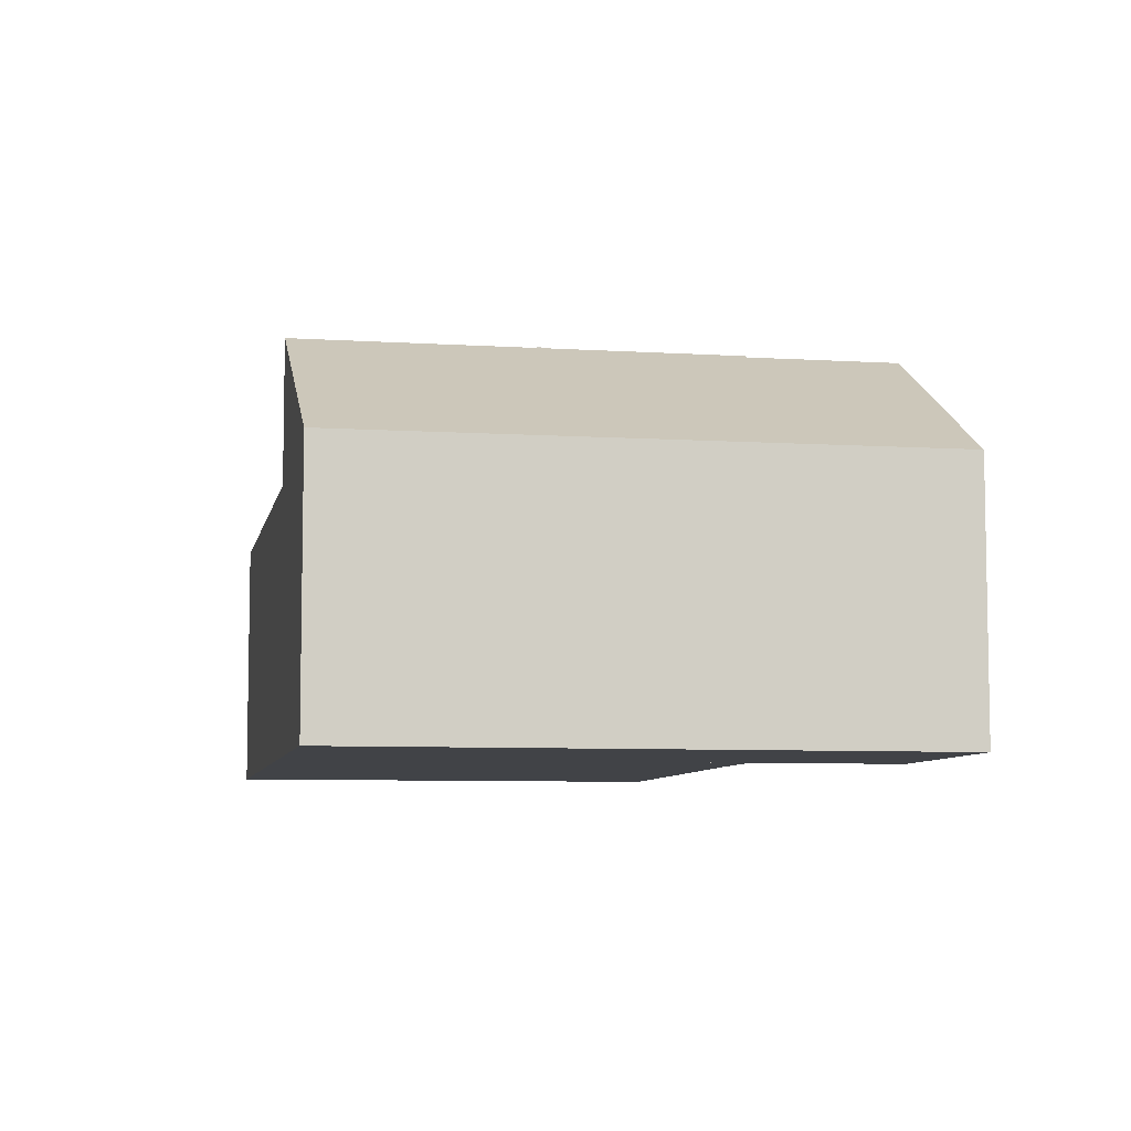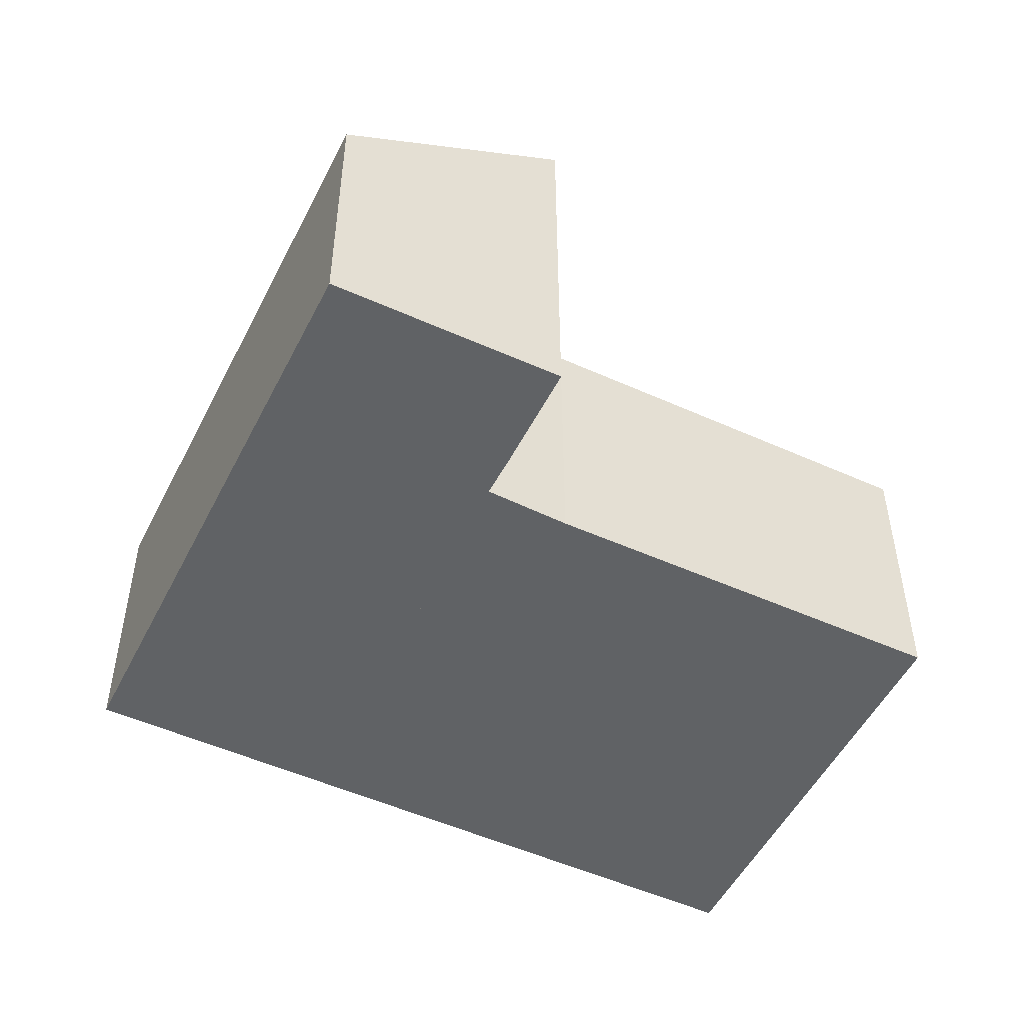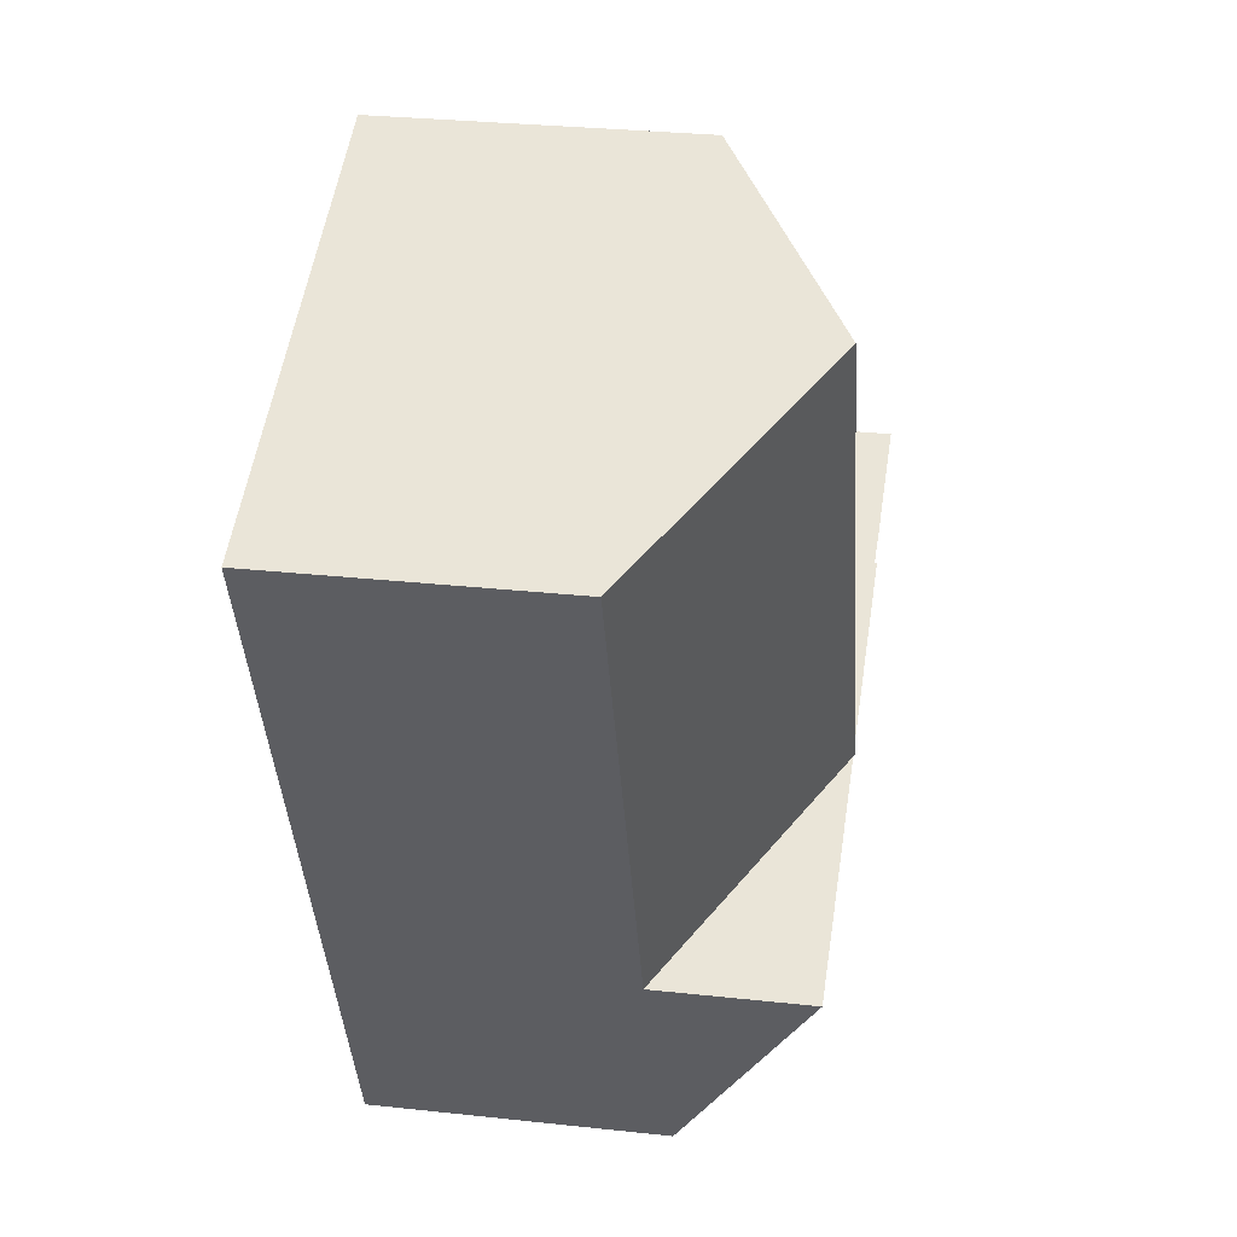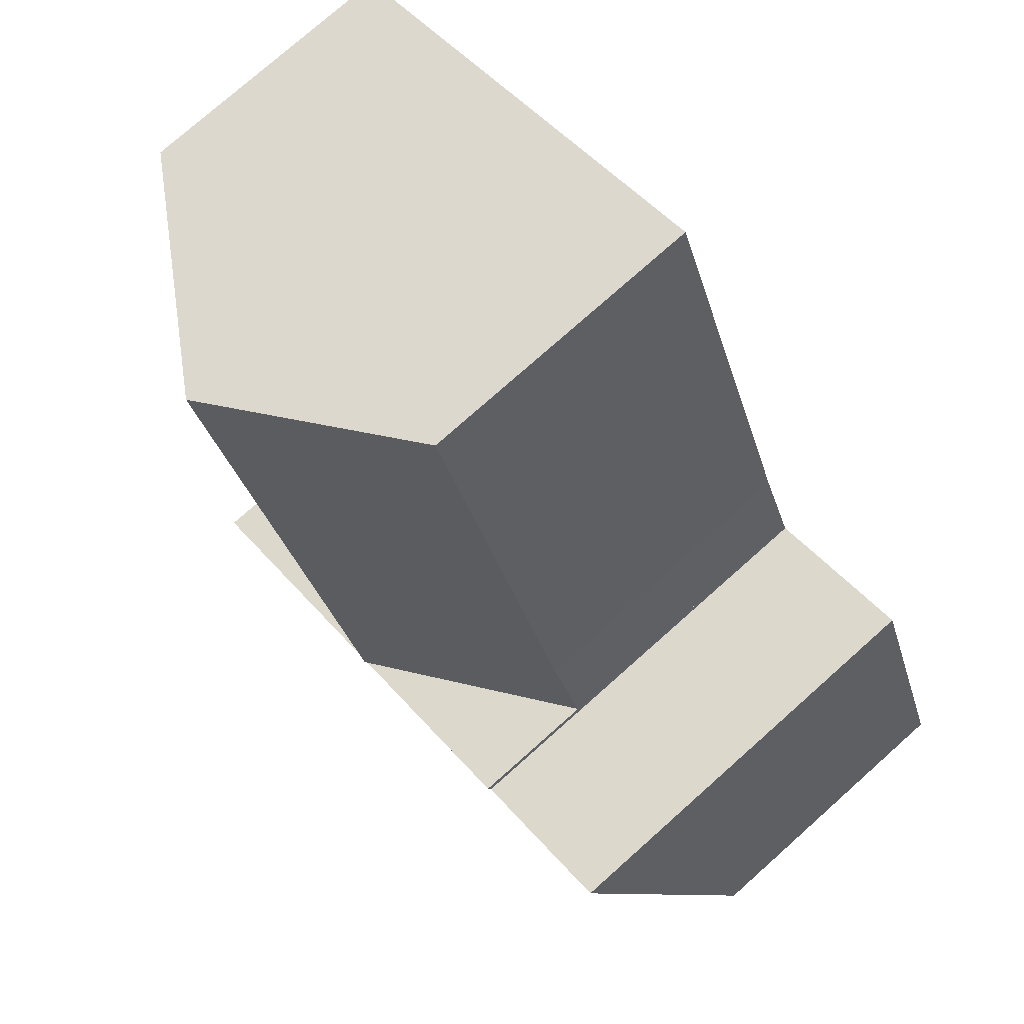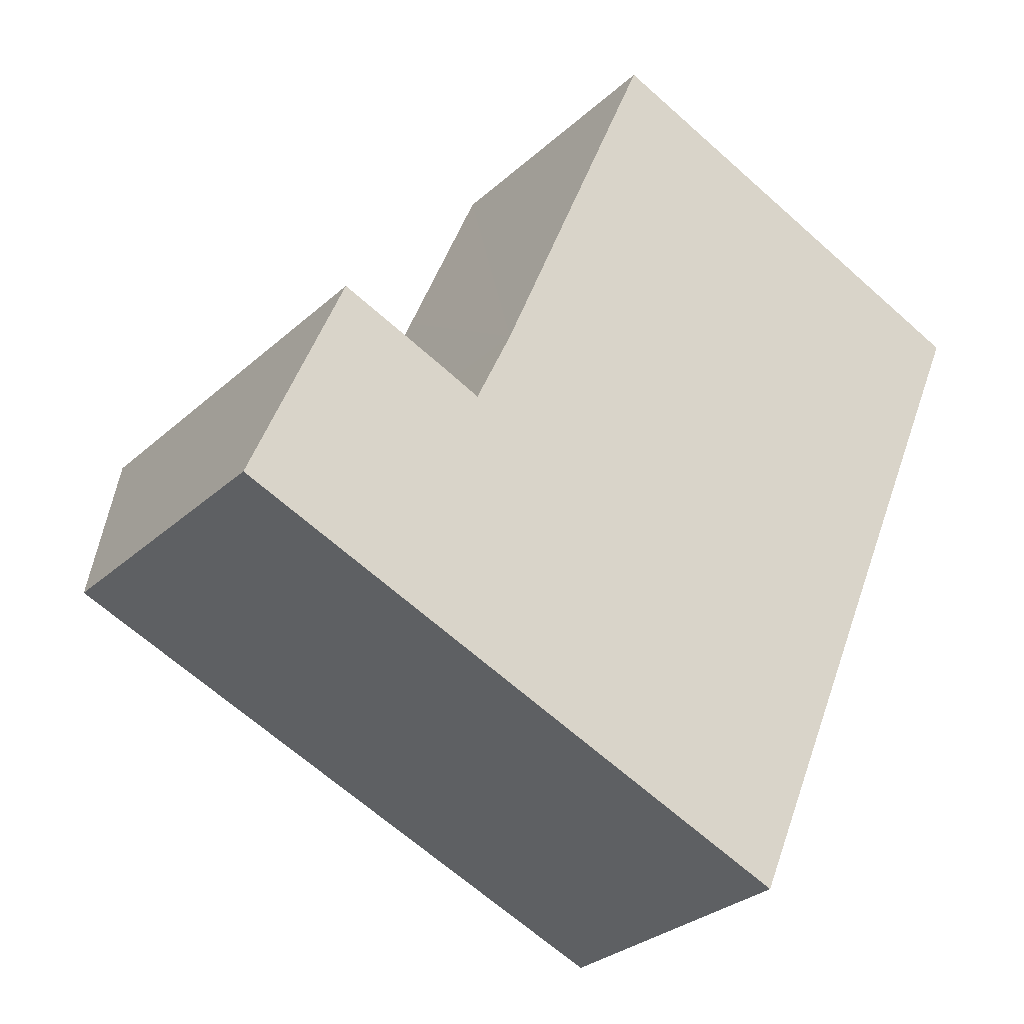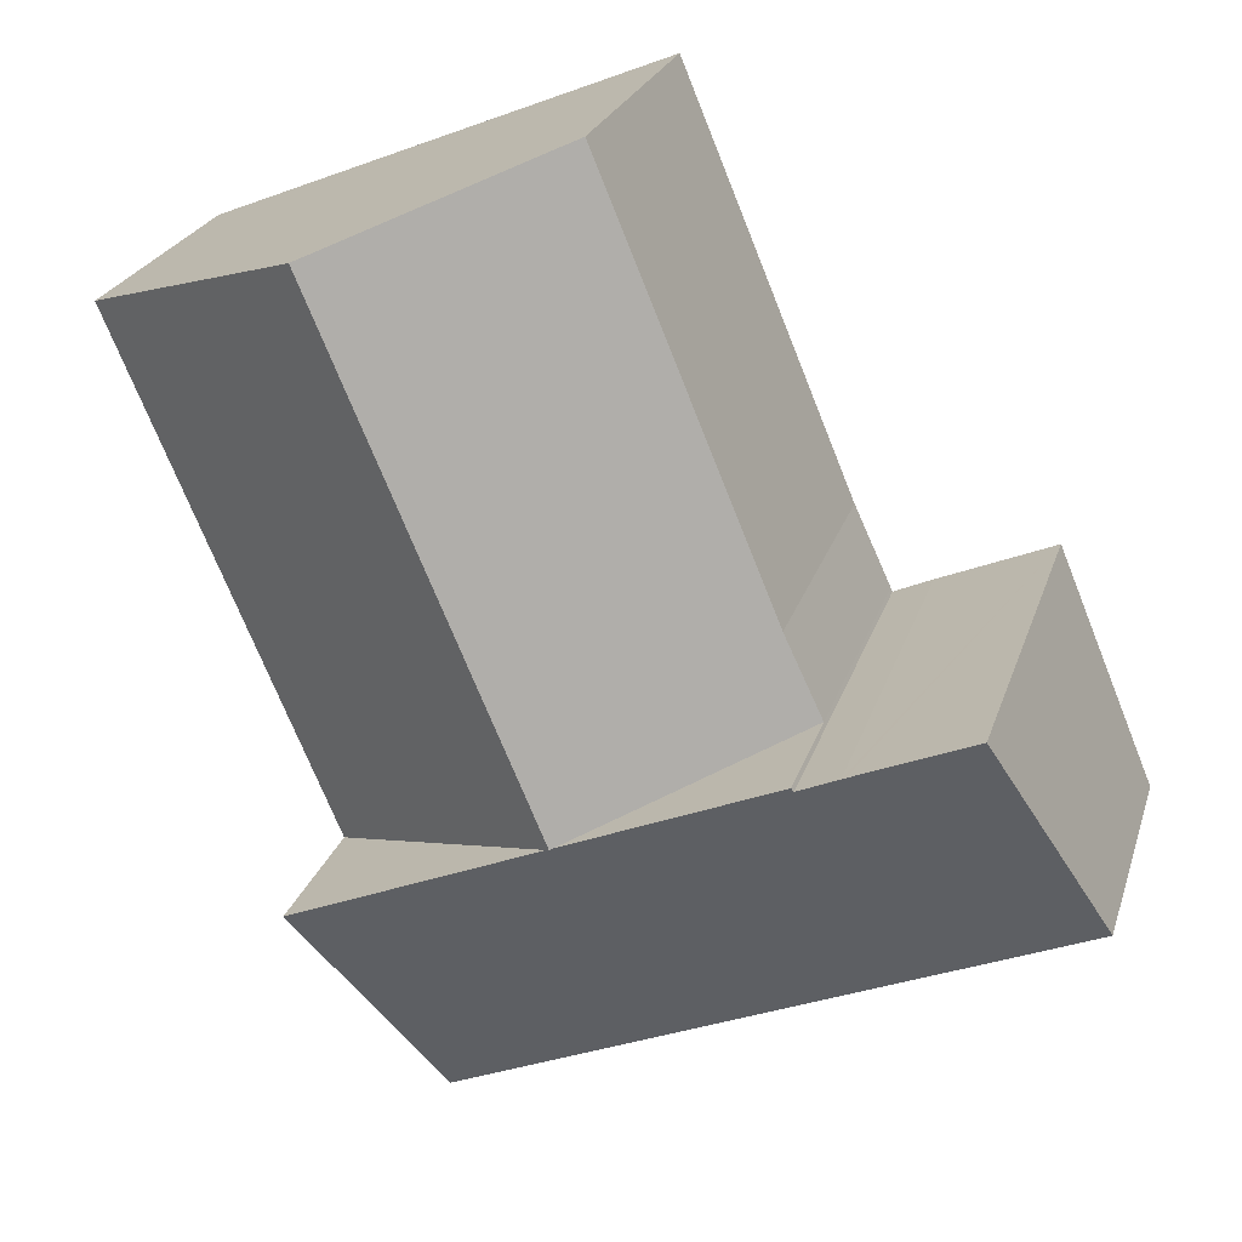
<metadata>
{"format":"obj","ext":"obj","renderer":"f3d","projection":"perspective","resolution":1024,"background":"white","views":[{"elev":-7.2,"azim":-167.8,"up":"+Y"},{"elev":-50.5,"azim":-93.6,"up":"+Y"},{"elev":29.3,"azim":99.2,"up":"+Z"},{"elev":76.1,"azim":-131.7,"up":"+Z"},{"elev":-29.1,"azim":-37.0,"up":"+Z"},{"elev":23.8,"azim":-164.5,"up":"+Z"}]}
</metadata>
<code>
v  2.518 10.99 6.056
v  2.839 7.458 -1.181
v  0 7.458 4.567e-16
v  15.46 7.458 -6.427
v  5.4 10.99 4.858
v  6.478 10.98 4.387
v  18.05 11.05 -0.295
v  11.79 11.05 2.309
v  6.53 11.05 4.498
v  11.72 11.05 2.34
v  11.87 11.05 2.278
v  2.518 -3.708e-16 6.056
v  5.492 10.99 4.819
v  5.492 -2.951e-16 4.819
v  5.4 -2.975e-16 4.858
v  6.478 -2.686e-16 4.387
v  6.53 -2.754e-16 4.498
v  11.79 -1.414e-16 2.309
v  11.87 -1.395e-16 2.278
v  11.72 -1.433e-16 2.34
v  18.05 1.806e-17 -0.295
v  0 0 0
v  15.46 3.935e-16 -6.427
v  2.839 7.232e-17 -1.181
v  18.05 7.125 -0.295
v  22.98 7.426 12.63
v  23.45 7.125 12.44
v  17.17 11.1 14.98
v  11.79 11.1 2.309
v  7.479 7.8 6.554
v  6.53 7.758 4.498
v  9.721 7.776 11.95
v  11.88 7.753 17.13
v  11.88 -1.049e-15 17.13
v  17.17 -9.174e-16 14.98
v  22.98 -7.732e-16 12.63
v  23.45 -7.614e-16 12.44
v  7.479 -4.013e-16 6.554
v  9.721 -7.315e-16 11.95
g defaultobject
f 1 2 3
f 2 1 4
f 4 1 5
f 4 5 6
f 4 6 7
f 7 6 8
f 8 6 9
f 8 9 10
f 7 8 11
f 12 5 1
f 5 12 13
f 13 12 14
f 14 12 15
f 14 6 13
f 6 14 16
f 17 10 9
f 10 17 8
f 8 17 18
f 8 18 19
f 18 17 20
f 21 7 11
f 6 17 9
f 17 6 16
f 3 12 1
f 12 3 22
f 19 11 8
f 11 19 21
f 21 4 7
f 4 21 23
f 23 2 4
f 2 23 24
f 2 24 3
f 3 24 22
f 19 23 21
f 23 19 24
f 24 19 18
f 24 18 20
f 24 20 16
f 16 20 17
f 24 16 14
f 24 14 15
f 24 15 12
f 24 12 22
f 25 26 27
f 26 25 28
f 28 25 11
f 28 11 29
f 30 10 31
f 10 30 29
f 29 30 28
f 28 30 32
f 28 32 33
f 34 28 33
f 28 34 26
f 26 34 35
f 26 35 36
f 26 36 27
f 27 36 37
f 37 25 27
f 25 37 21
f 21 11 25
f 11 21 18
f 18 21 19
f 20 31 10
f 31 20 17
f 11 10 29
f 10 11 18
f 10 18 20
f 31 38 30
f 38 31 17
f 38 32 30
f 32 38 33
f 33 38 39
f 33 39 34
f 20 38 17
f 38 20 39
f 39 20 21
f 39 21 37
f 39 37 36
f 39 36 34
f 34 36 35

</code>
